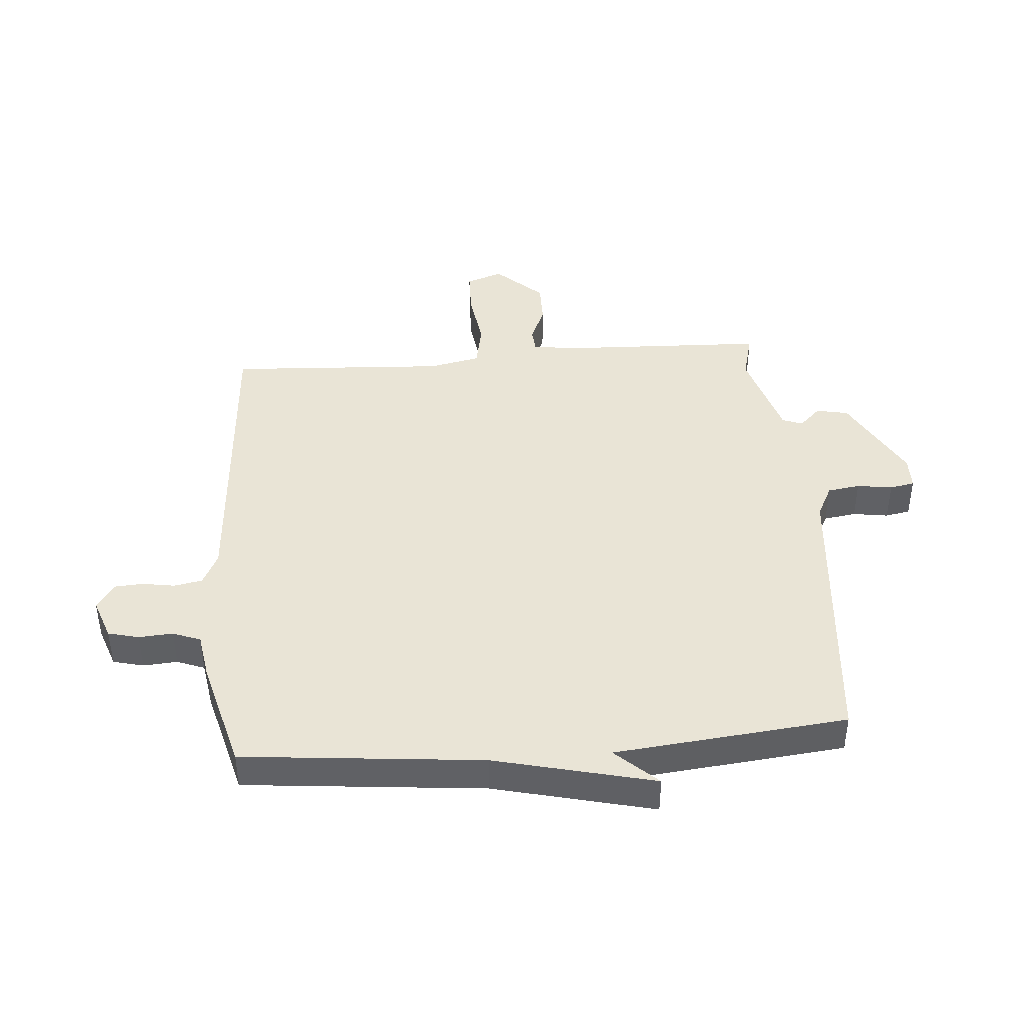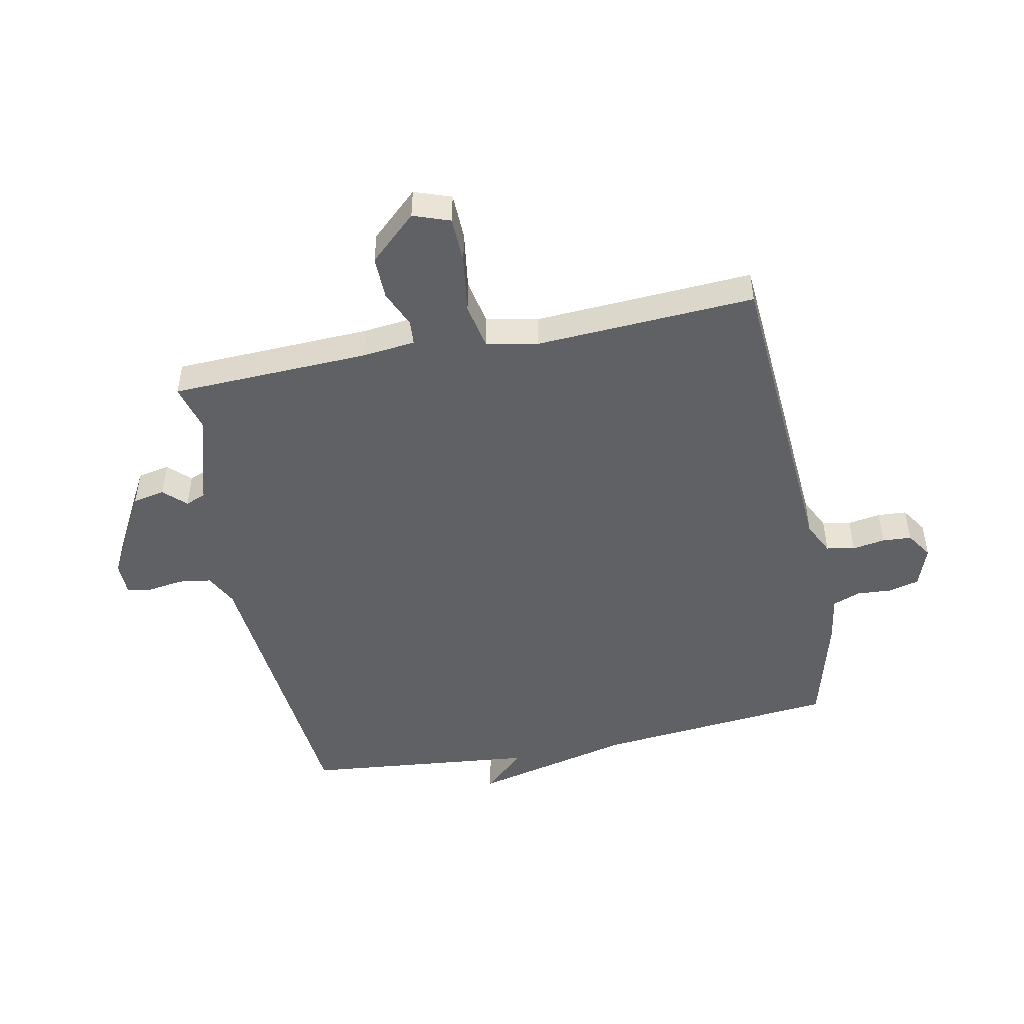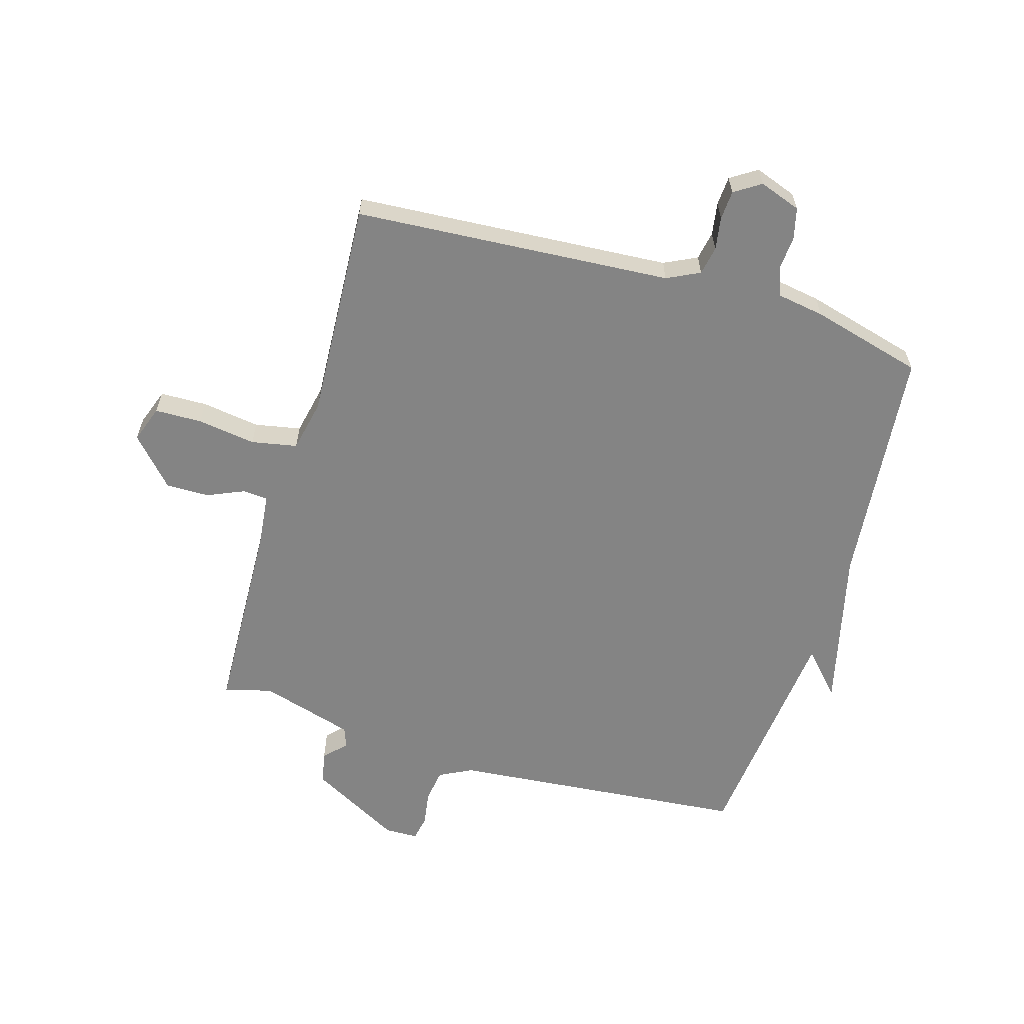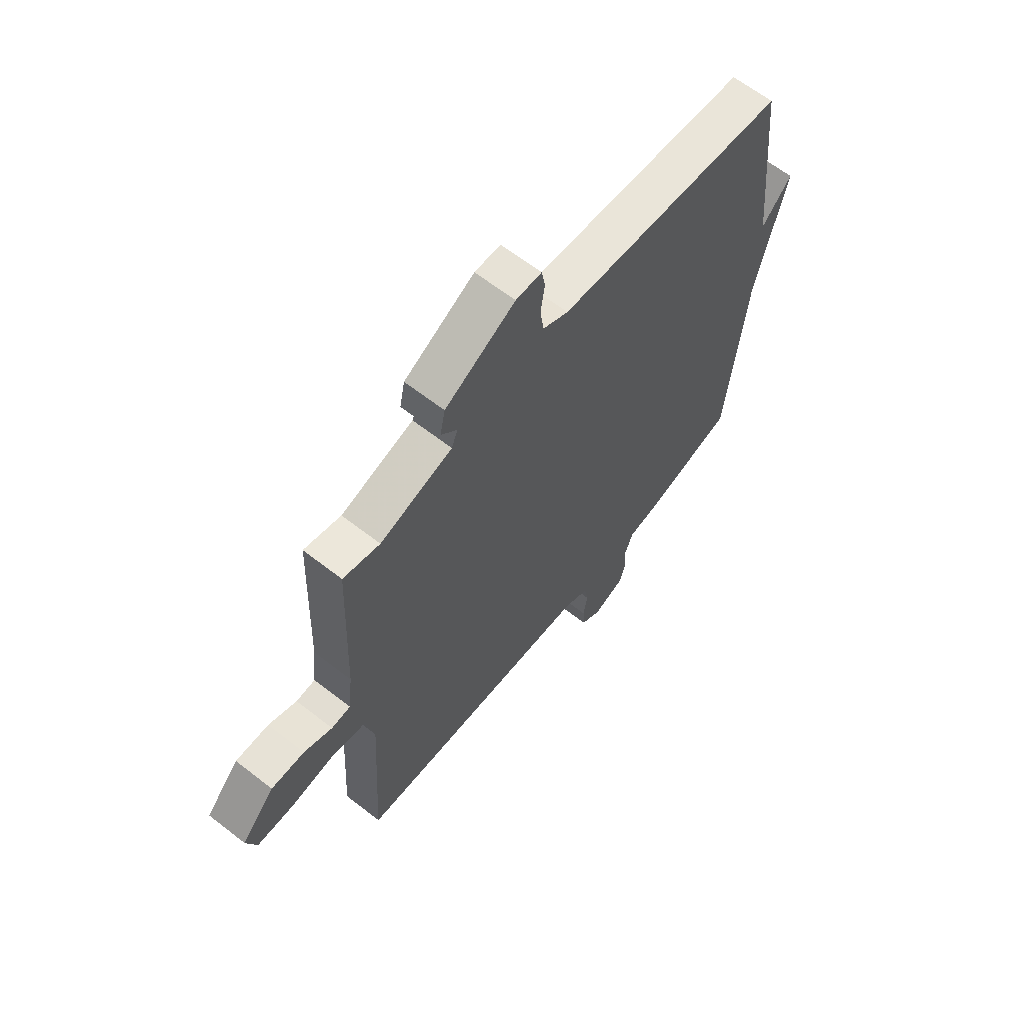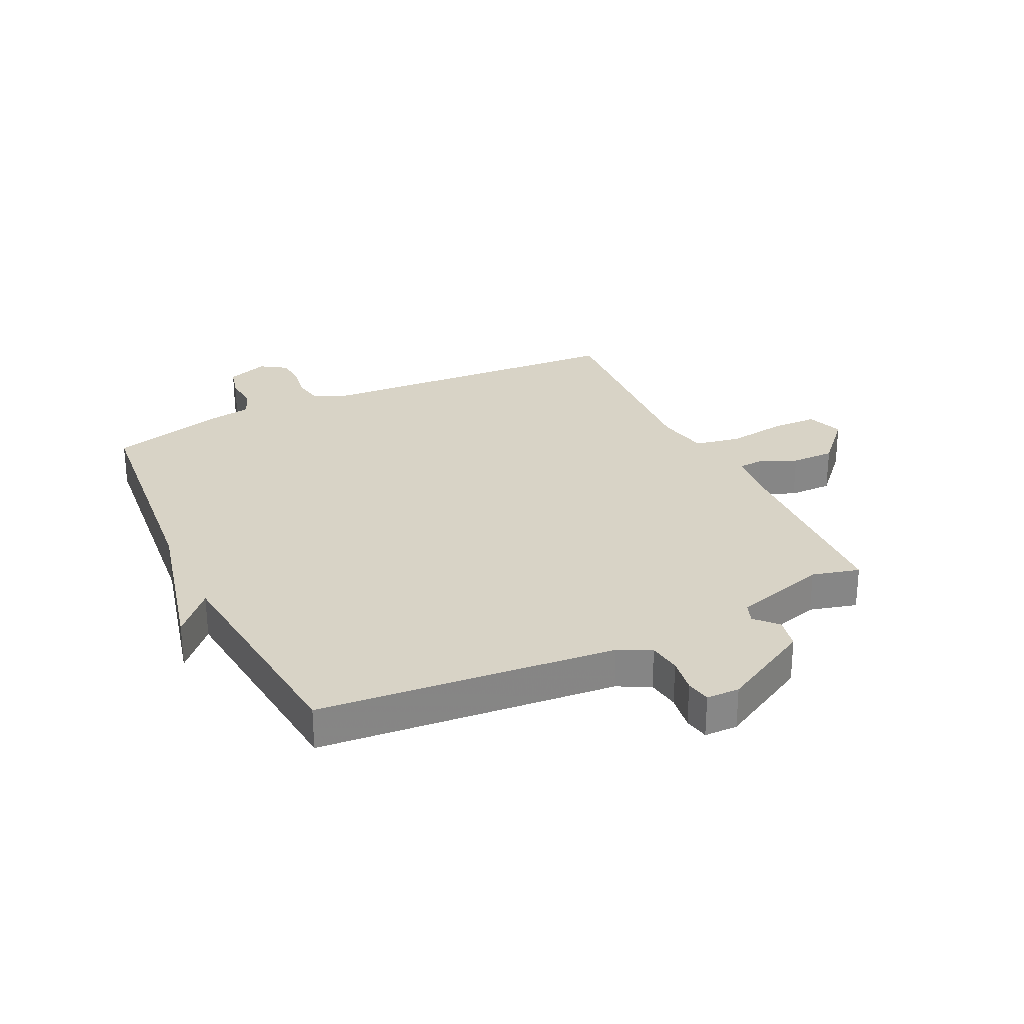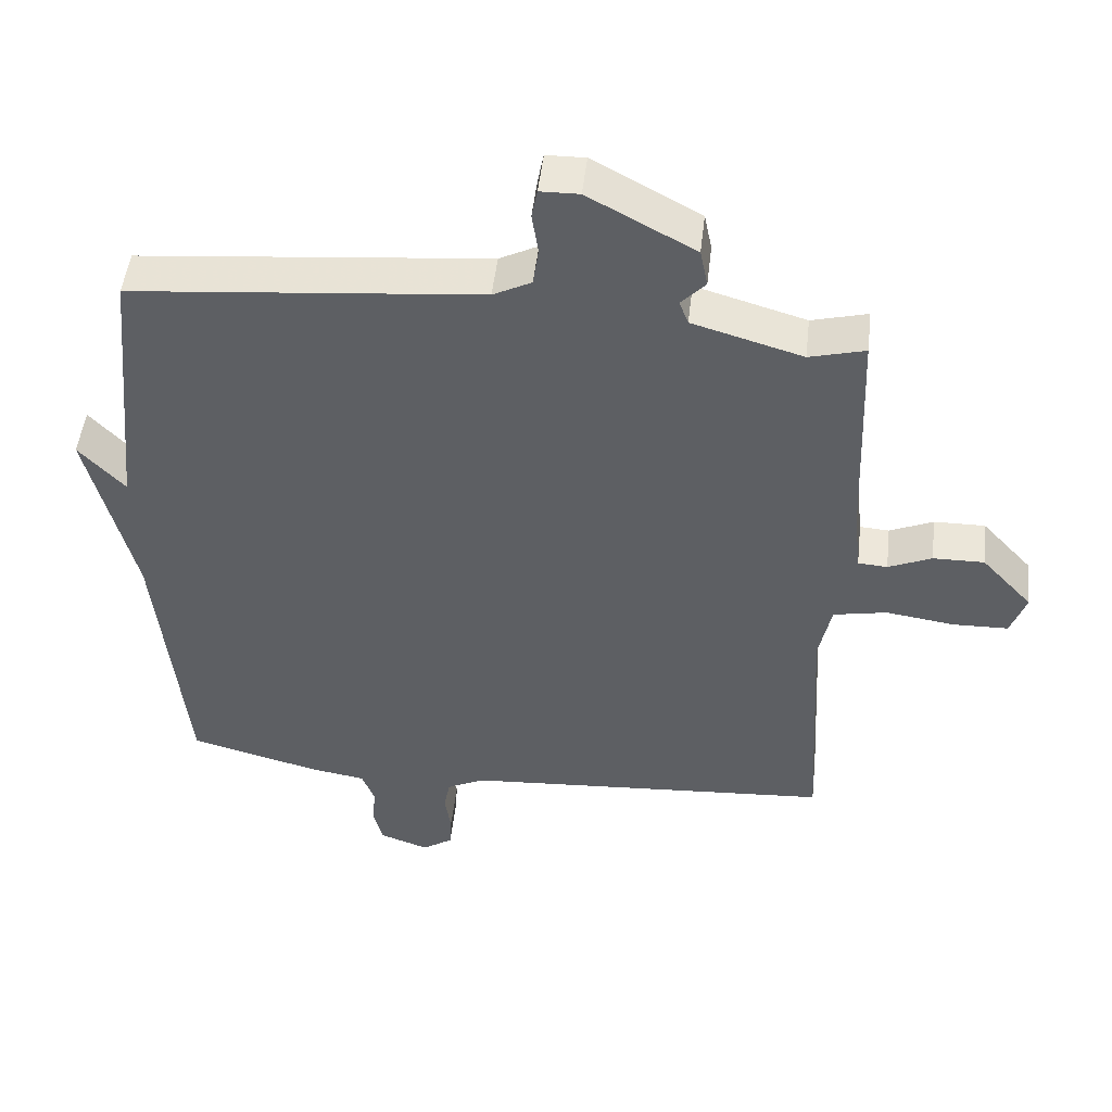
<metadata>
{"format":"obj","ext":"obj","renderer":"f3d","projection":"perspective","resolution":1024,"background":"white","views":[{"elev":42.5,"azim":-94.6,"up":"+Y"},{"elev":-48.4,"azim":101.3,"up":"+Y"},{"elev":-61.4,"azim":163.4,"up":"+Y"},{"elev":63.9,"azim":128.2,"up":"+Z"},{"elev":28.2,"azim":-25.7,"up":"+Y"},{"elev":49.1,"azim":6.5,"up":"+Z"}]}
</metadata>
<code>
v 0.5 0.07 0.5
v 0.513 0.07 0.166
v 0.523 0.07 0.076
v 0.565 0.07 0.073
v 0.627 0.07 0.1
v 0.7 0.07 0.101
v 0.773 0.07 0.022
v 0.751 0.07 -0.04
v 0.672 0.07 -0.042
v 0.574 0.07 -0.028
v 0.497 0.07 -0.043
v 0.479 0.07 -0.13
v 0.5 0.07 -0.5
v -0.033 0.07 -0.537
v -0.088 0.07 -0.564
v -0.097 0.07 -0.612
v -0.088 0.07 -0.667
v -0.091 0.07 -0.716
v -0.135 0.07 -0.745
v -0.205 0.07 -0.72
v -0.218 0.07 -0.668
v -0.214 0.07 -0.61
v -0.232 0.07 -0.563
v -0.312 0.07 -0.55
v -0.5 0.07 -0.5
v -0.54 0.07 -0.094
v -0.606 0.07 0.177
v -0.54 0.07 0.106
v -0.5 0.07 0.5
v 0.002 0.07 0.547
v 0.057 0.07 0.575
v 0.065 0.07 0.63
v 0.056 0.07 0.69
v 0.064 0.07 0.732
v 0.12 0.07 0.733
v 0.273 0.07 0.65
v 0.284 0.07 0.596
v 0.249 0.07 0.559
v 0.262 0.07 0.525
v 0.42 0.07 0.479
v 0.5 0 0.5
v 0.513 0 0.166
v 0.523 0 0.076
v 0.565 0 0.073
v 0.627 0 0.1
v 0.7 0 0.101
v 0.773 0 0.022
v 0.751 0 -0.04
v 0.672 0 -0.042
v 0.574 0 -0.028
v 0.497 0 -0.043
v 0.479 0 -0.13
v 0.5 0 -0.5
v -0.033 0 -0.537
v -0.088 0 -0.564
v -0.097 0 -0.612
v -0.088 0 -0.667
v -0.091 0 -0.716
v -0.135 0 -0.745
v -0.205 0 -0.72
v -0.218 0 -0.668
v -0.214 0 -0.61
v -0.232 0 -0.563
v -0.312 0 -0.55
v -0.5 0 -0.5
v -0.54 0 -0.094
v -0.606 0 0.177
v -0.54 0 0.106
v -0.5 0 0.5
v 0.002 0 0.547
v 0.057 0 0.575
v 0.065 0 0.63
v 0.056 0 0.69
v 0.064 0 0.732
v 0.12 0 0.733
v 0.273 0 0.65
v 0.284 0 0.596
v 0.249 0 0.559
v 0.262 0 0.525
v 0.42 0 0.479
f 36 37 38
f 35 36 38
f 34 35 38
f 33 34 38
f 32 33 38
f 31 32 38 39
f 30 31 39 40
f 28 29 30 40
f 26 27 28
f 40 1 2
f 28 40 2
f 26 28 2
f 25 26 2
f 24 25 2
f 23 24 2
f 20 21 22
f 19 20 22
f 18 19 22
f 17 18 22
f 16 17 22
f 15 16 22 23
f 12 13 14
f 15 23 2
f 14 15 2
f 12 14 2
f 11 12 2
f 8 9 10
f 7 8 10
f 6 7 10
f 5 6 10
f 4 5 10
f 3 4 10 11
f 2 3 11
f 78 77 76
f 78 76 75
f 78 75 74
f 78 74 73
f 78 73 72
f 79 78 72 71
f 80 79 71 70
f 80 70 69 68
f 68 67 66
f 42 41 80
f 42 80 68
f 42 68 66
f 42 66 65
f 42 65 64
f 42 64 63
f 62 61 60
f 62 60 59
f 62 59 58
f 62 58 57
f 62 57 56
f 63 62 56 55
f 54 53 52
f 42 63 55
f 42 55 54
f 42 54 52
f 42 52 51
f 50 49 48
f 50 48 47
f 50 47 46
f 50 46 45
f 50 45 44
f 51 50 44 43
f 51 43 42
f 1 41 42 2
f 2 42 43 3
f 3 43 44 4
f 4 44 45 5
f 5 45 46 6
f 6 46 47 7
f 7 47 48 8
f 8 48 49 9
f 9 49 50 10
f 10 50 51 11
f 11 51 52 12
f 12 52 53 13
f 13 53 54 14
f 14 54 55 15
f 15 55 56 16
f 16 56 57 17
f 17 57 58 18
f 18 58 59 19
f 19 59 60 20
f 20 60 61 21
f 21 61 62 22
f 22 62 63 23
f 23 63 64 24
f 24 64 65 25
f 25 65 66 26
f 26 66 67 27
f 27 67 68 28
f 28 68 69 29
f 29 69 70 30
f 30 70 71 31
f 31 71 72 32
f 32 72 73 33
f 33 73 74 34
f 34 74 75 35
f 35 75 76 36
f 36 76 77 37
f 37 77 78 38
f 38 78 79 39
f 39 79 80 40
f 40 80 41 1

</code>
